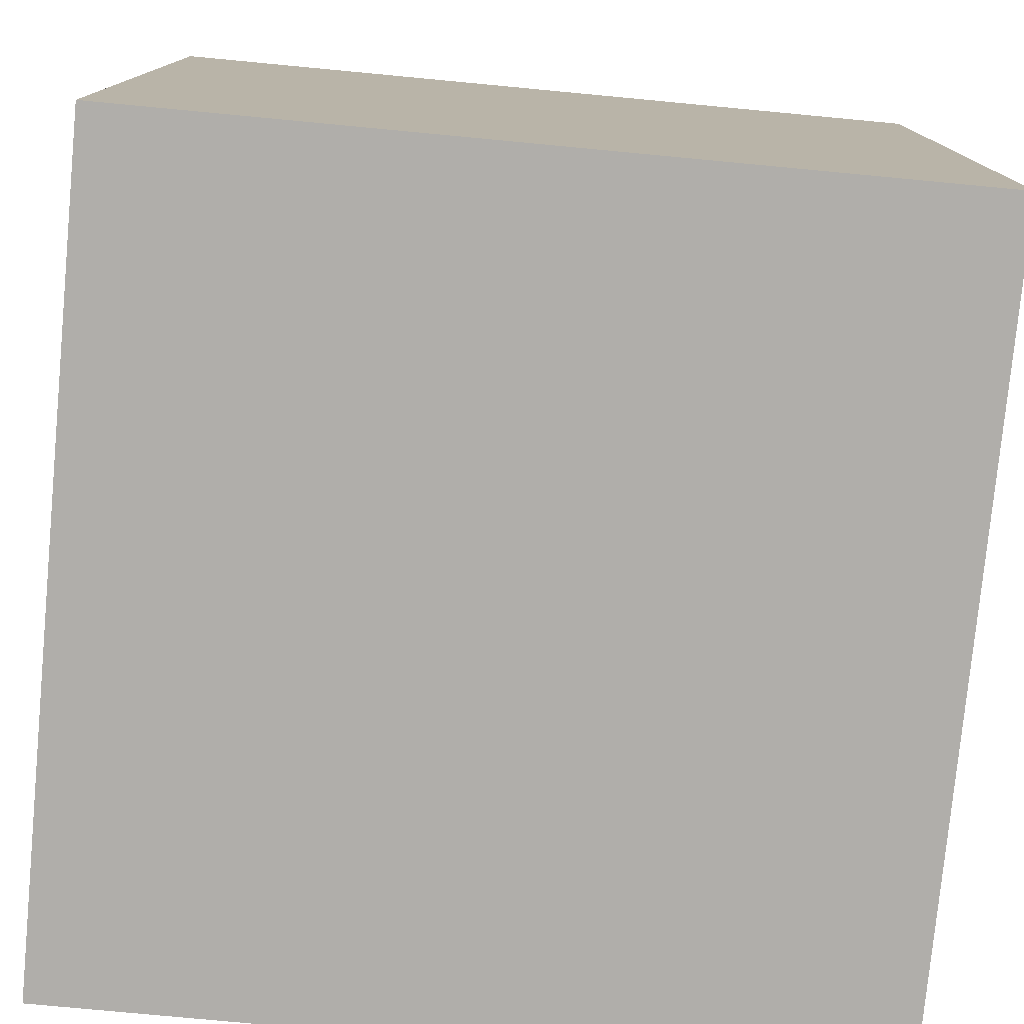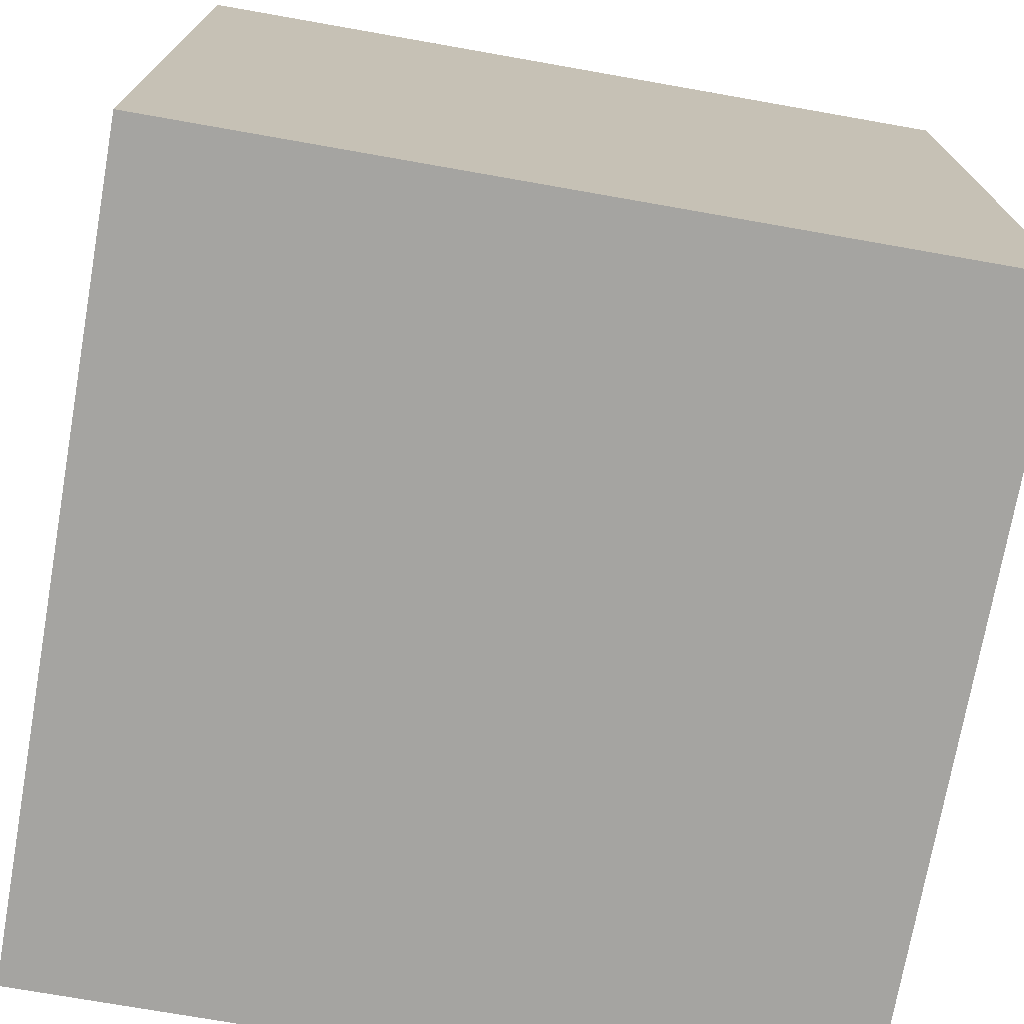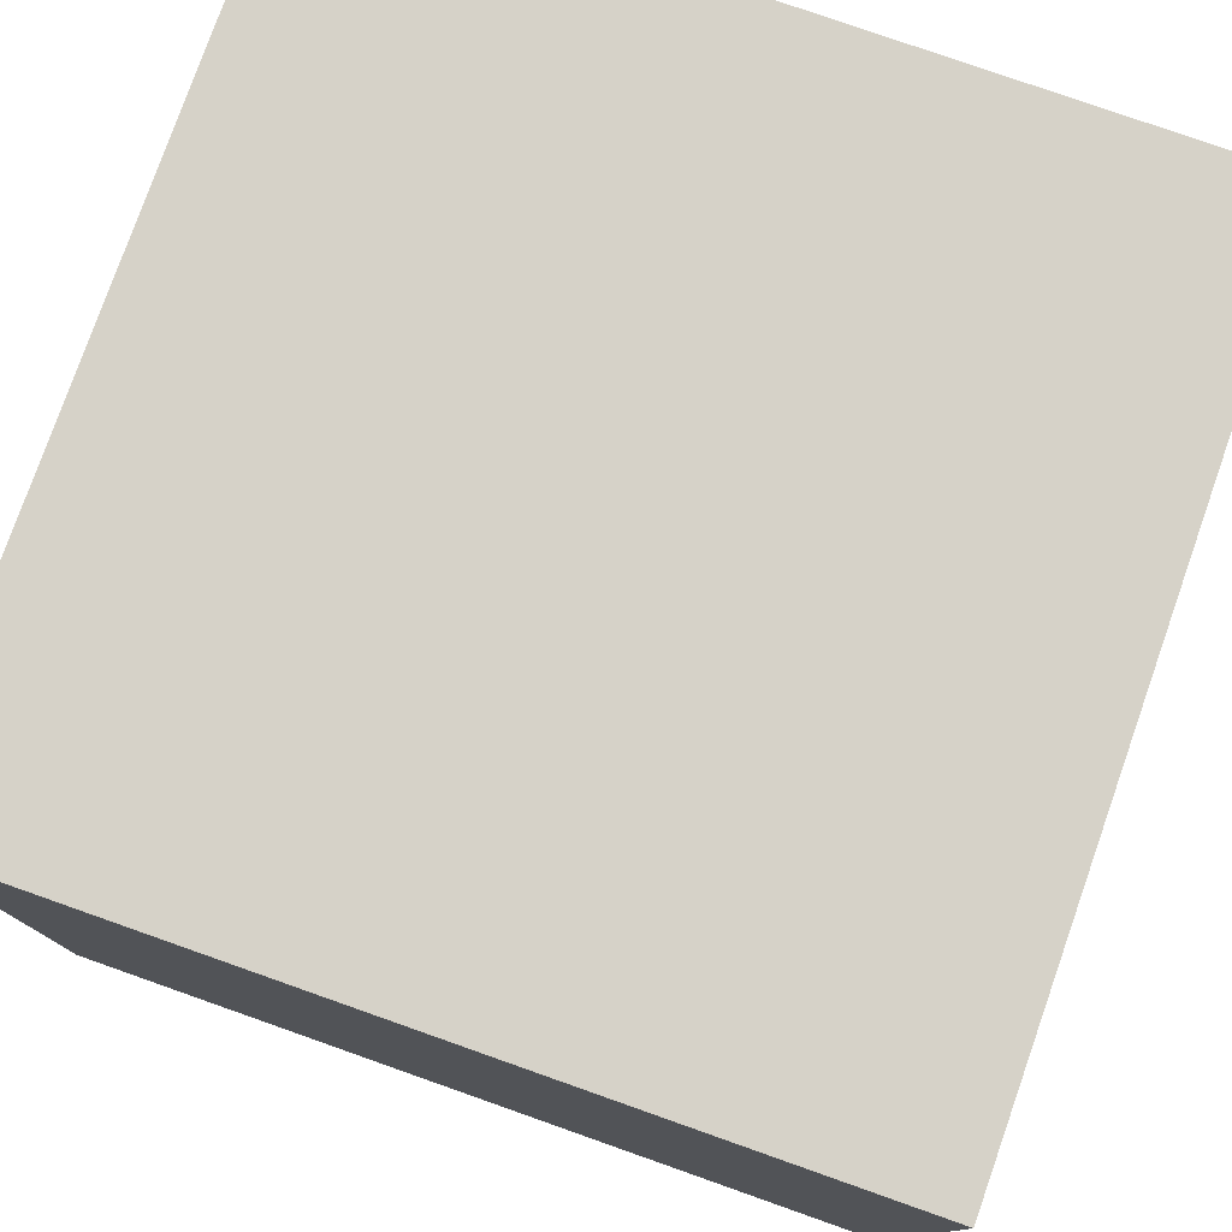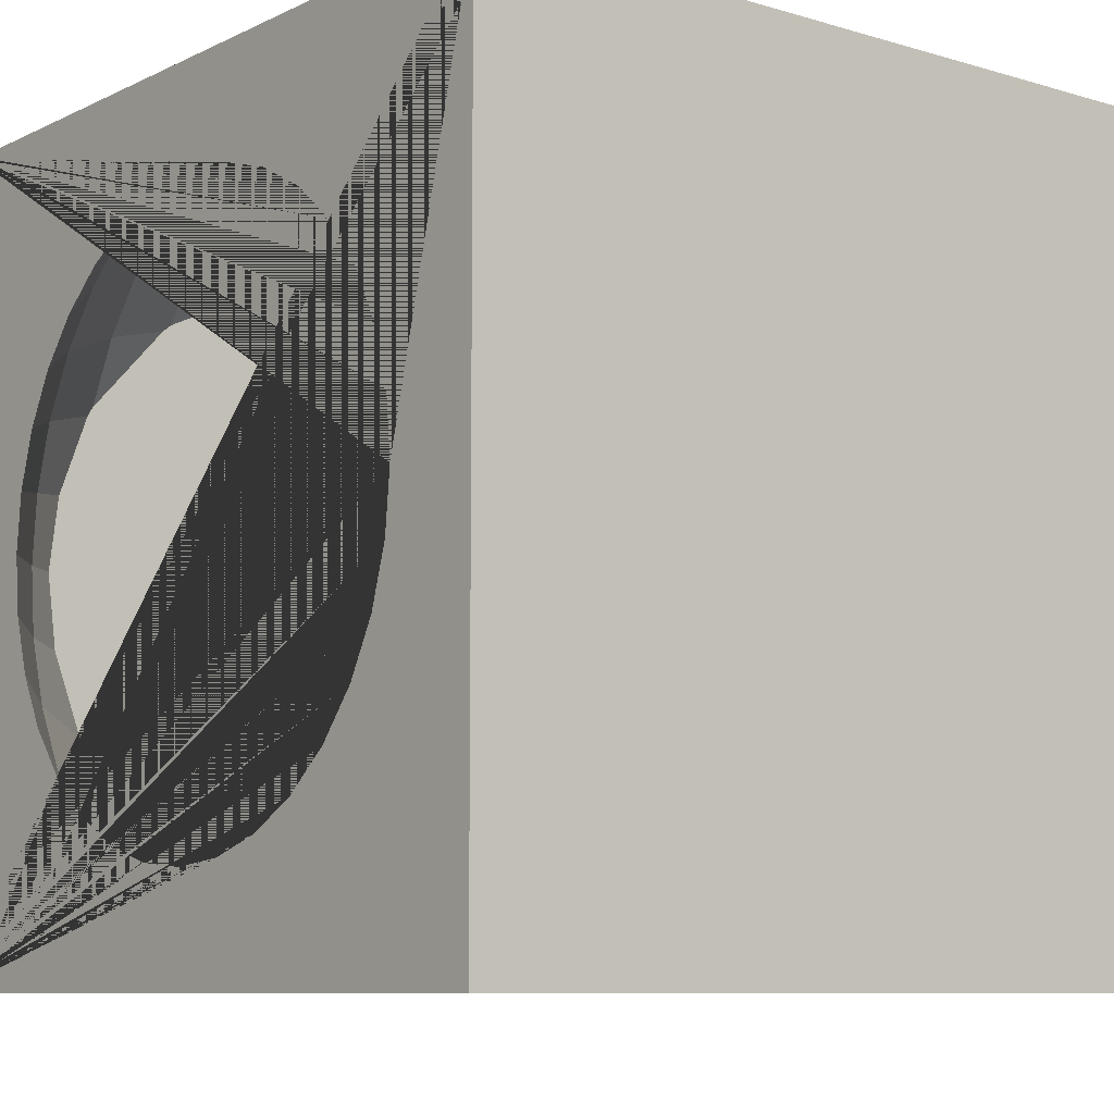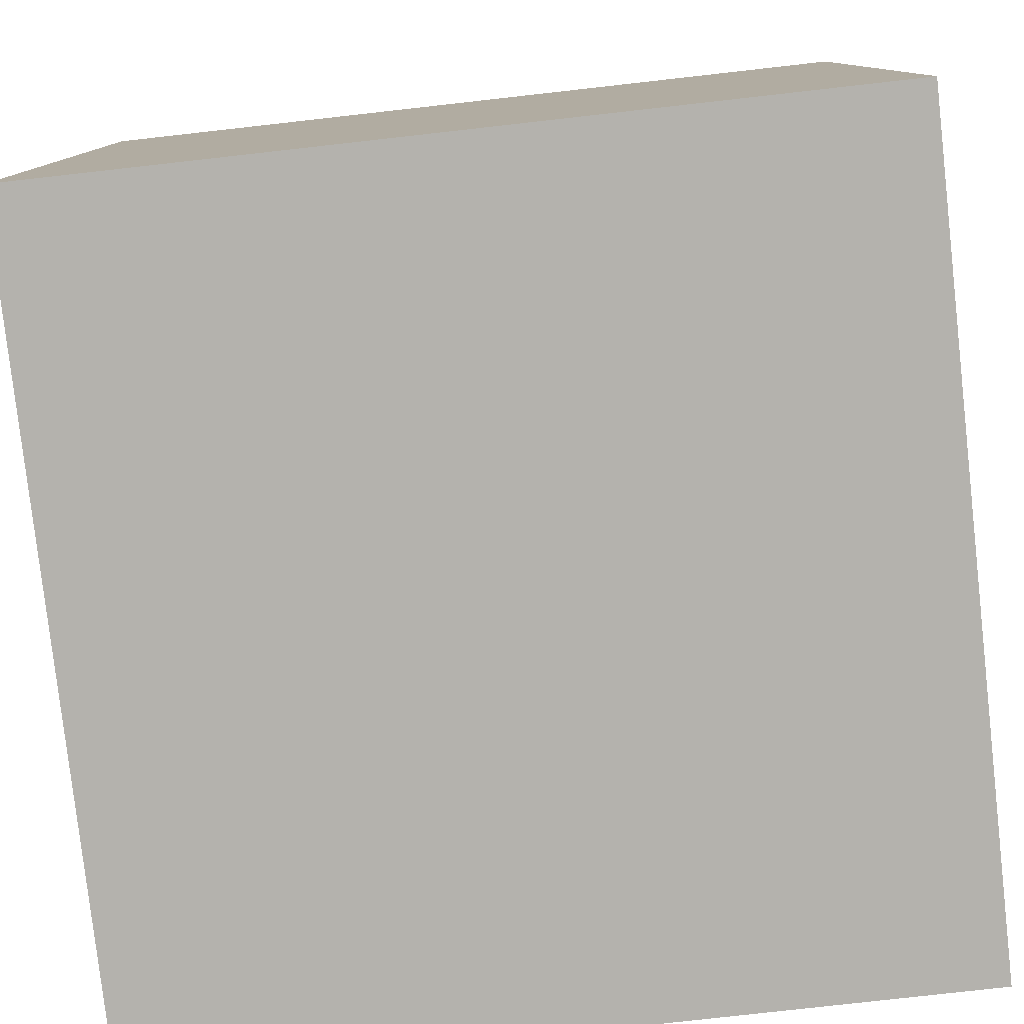
<metadata>
{"format":"obj","ext":"obj","renderer":"f3d","projection":"perspective","resolution":1024,"background":"white","views":[{"elev":-77.7,"azim":84.6,"up":"+Z"},{"elev":-73.2,"azim":170.0,"up":"+Y"},{"elev":78.3,"azim":109.4,"up":"+Z"},{"elev":-8.6,"azim":-128.6,"up":"+Z"},{"elev":-79.5,"azim":-173.6,"up":"+Y"}]}
</metadata>
<code>
o Tunnel_sh1_立方体.038
v 0 0.4419 -0.4419
v 0.08622 0.4419 -0.4335
v 0.08622 -0.4419 -0.4335
v 0.1691 0.4419 -0.4083
v 0.1691 -0.4419 -0.4083
v 0.2455 0.4419 -0.3675
v 0.2887 0.3472 -0.4321
v 0.2887 -0.3472 -0.4321
v 0.2455 -0.4419 -0.3675
v 0.3125 0.4419 -0.3125
v 0.3675 0.3472 -0.3675
v 0.4083 0.2392 -0.4083
v 0.4335 0.1219 -0.4335
v 0.4419 0 -0.4419
v 0.4335 -0.1219 -0.4335
v 0.4083 -0.2392 -0.4083
v 0.3675 -0.3472 -0.3675
v 0.3125 -0.4419 -0.3125
v 0.3675 0.4419 -0.2455
v 0.4321 0.3472 -0.2887
v 0.4321 -0.3472 -0.2887
v 0.3675 -0.4419 -0.2455
v 0.4083 0.4419 -0.1691
v 0.4083 -0.4419 -0.1691
v 0.4335 0.4419 -0.08622
v 0.4335 -0.4419 -0.08622
v 0.4419 0.4419 0
v 0.4419 -0.4419 0
v 0.4335 0.4419 0.08622
v 0.4335 -0.4419 0.08622
v 0.4083 0.4419 0.1691
v 0.4083 -0.4419 0.1691
v 0.3675 0.4419 0.2455
v 0.4321 0.3472 0.2887
v 0.4321 -0.3472 0.2887
v 0.3675 -0.4419 0.2455
v 0.3125 0.4419 0.3125
v 0.3675 0.3472 0.3675
v 0.4083 0.2392 0.4083
v 0.4335 0.1219 0.4335
v 0.4419 0 0.4419
v 0.4335 -0.1219 0.4335
v 0.4083 -0.2392 0.4083
v 0.3675 -0.3472 0.3675
v 0.3125 -0.4419 0.3125
v 0.2455 0.4419 0.3675
v 0.2887 0.3472 0.4321
v 0.2887 -0.3472 0.4321
v 0.2455 -0.4419 0.3675
v 0.1691 0.4419 0.4083
v 0.1691 -0.4419 0.4083
v 0.08622 0.4419 0.4335
v 0.08622 -0.4419 0.4335
v -0 0.4419 0.4419
v -0 -0.4419 0.4419
v -0.08622 0.4419 0.4335
v -0.08622 -0.4419 0.4335
v -0.1691 0.4419 0.4083
v -0.1691 -0.4419 0.4083
v -0.2455 0.4419 0.3675
v -0.2887 0.3472 0.4321
v -0.2887 -0.3472 0.4321
v -0.2455 -0.4419 0.3675
v -0.3125 0.4419 0.3125
v -0.3675 0.3472 0.3675
v -0.4083 0.2392 0.4083
v -0.4335 0.1219 0.4335
v -0.4419 0 0.4419
v -0.4335 -0.1219 0.4335
v -0.4083 -0.2392 0.4083
v -0.3675 -0.3472 0.3675
v -0.3125 -0.4419 0.3125
v -0.3675 0.4419 0.2455
v -0.4321 0.3472 0.2887
v -0.4321 -0.3472 0.2887
v -0.3675 -0.4419 0.2455
v -0.4083 0.4419 0.1691
v -0.4083 -0.4419 0.1691
v -0.4335 0.4419 0.08622
v -0.4335 -0.4419 0.08622
v -0.4419 0.4419 0
v -0.4419 -0.4419 0
v -0.4335 0.4419 -0.08622
v -0.4335 -0.4419 -0.08622
v -0.4083 0.4419 -0.1691
v -0.4083 -0.4419 -0.1691
v -0.3675 0.4419 -0.2455
v -0.4321 0.3472 -0.2887
v -0.4321 -0.3472 -0.2887
v -0.3675 -0.4419 -0.2455
v -0.3125 0.4419 -0.3125
v -0.3675 0.3472 -0.3675
v -0.4083 0.2392 -0.4083
v -0.4335 0.1219 -0.4335
v -0.4419 0 -0.4419
v -0.4335 -0.1219 -0.4335
v -0.4083 -0.2392 -0.4083
v -0.3675 -0.3472 -0.3675
v -0.3125 -0.4419 -0.3125
v -0.2455 0.4419 -0.3675
v -0.2887 0.3472 -0.4321
v -0.2887 -0.3472 -0.4321
v -0.2455 -0.4419 -0.3675
v -0.1691 0.4419 -0.4083
v -0.1691 -0.4419 -0.4083
v -0.08622 0.4419 -0.4335
v -0.08622 -0.4419 -0.4335
v 0 -0.4419 -0.4419
v 0.475 -0.3472 -0.2084
v 0.475 -0.354 -0.1968
v 0.475 -0.3903 -0.09448
v 0.475 -0.4017 0
v 0.475 0.2507 0.3174
v 0.475 0.2392 0.327
v 0.475 0.1219 0.3828
v 0.475 0 0.4017
v 0.475 -0.1219 0.3828
v 0.475 -0.2392 0.327
v 0.475 -0.3903 0.09448
v 0.475 -0.354 0.1968
v 0.475 -0.3472 0.2084
v 0.475 -0.2507 0.3174
v -0.475 0.3472 -0.2084
v -0.475 0.354 -0.1968
v -0.475 0.3903 -0.09448
v -0.475 0.4017 0
v -0.475 0.3903 0.09448
v -0.475 0.354 0.1968
v -0.475 0.3472 0.2084
v -0.475 0.2507 0.3174
v -0.475 0.2392 0.327
v -0.475 0.1219 0.3828
v -0.475 0 0.4017
v -0.475 -0.2392 0.327
v -0.475 -0.1219 0.3828
v -0.475 -0.2507 0.3174
v 0.475 0 -0.4017
v 0.475 0.1219 -0.3828
v 0.475 -0.1219 -0.3828
v 0.475 0.2392 -0.327
v 0.475 0.2507 -0.3174
v 0.475 -0.2392 -0.327
v 0.475 -0.2507 -0.3174
v 0.475 0.3472 -0.2084
v 0.475 0.354 -0.1968
v 0.475 0.3903 -0.09448
v 0.475 0.4017 0
v 0.475 0.3903 0.09448
v 0.475 0.354 0.1968
v 0.475 0.3472 0.2084
v -0.284 -0.475 -0.284
v -0.334 -0.475 -0.2231
v -0.3711 -0.475 -0.1537
v -0.3939 -0.475 -0.07836
v 0.1537 -0.475 0.3711
v 0.2231 -0.475 0.334
v 0.284 -0.475 0.284
v 0.07836 -0.475 0.3939
v -0 -0.475 0.4017
v -0.1537 -0.475 0.3711
v -0.07836 -0.475 0.3939
v -0.2231 -0.475 0.334
v -0.334 -0.475 0.2232
v -0.284 -0.475 0.284
v -0.4017 -0.475 0
v -0.3939 -0.475 0.07836
v -0.3711 -0.475 0.1537
v 0.07836 -0.475 -0.3939
v 0 -0.475 -0.4017
v 0.2232 -0.475 -0.334
v 0.1537 -0.475 -0.3711
v -0.2231 -0.475 -0.334
v 0.284 -0.475 -0.284
v -0.07836 -0.475 -0.3939
v -0.1537 -0.475 -0.3711
v 0.334 -0.475 -0.2231
v 0.3711 -0.475 -0.1537
v 0.3939 -0.475 -0.07836
v 0.4017 -0.475 0
v 0.3939 -0.475 0.07836
v 0.3711 -0.475 0.1537
v 0.334 -0.475 0.2232
v 0.3174 0.2507 -0.475
v 0.327 0.2392 -0.475
v 0.3828 0.1219 -0.475
v 0.4017 0 -0.475
v 0.3828 -0.1219 -0.475
v 0.327 -0.2392 -0.475
v 0.3174 -0.2507 -0.475
v 0.2084 -0.3472 -0.475
v -0.2084 -0.3472 -0.475
v 0.09448 -0.3903 -0.475
v 0 -0.4017 -0.475
v -0.1968 -0.354 -0.475
v 0.1968 -0.354 -0.475
v -0.09448 -0.3903 -0.475
v 0.1968 0.354 -0.475
v 0.2084 0.3472 -0.475
v 0.09448 0.3903 -0.475
v 0 0.4017 -0.475
v -0.09448 0.3903 -0.475
v -0.1968 0.354 -0.475
v -0.2084 0.3472 -0.475
v -0.3174 0.2507 -0.475
v -0.327 0.2392 -0.475
v -0.3828 0.1219 -0.475
v -0.4017 0 -0.475
v -0.3828 -0.1219 -0.475
v -0.3174 -0.2507 -0.475
v -0.327 -0.2392 -0.475
v -0.475 0.1219 -0.3828
v -0.475 0 -0.4017
v -0.475 -0.1219 -0.3828
v -0.475 0.2507 -0.3174
v -0.475 0.2392 -0.327
v -0.475 -0.2507 -0.3174
v -0.475 -0.2392 -0.327
v -0.475 -0.3472 -0.2084
v -0.475 -0.354 -0.1968
v -0.475 -0.3903 -0.09448
v -0.475 -0.4017 0
v -0.475 -0.3472 0.2084
v -0.475 -0.354 0.1968
v -0.475 -0.3903 0.09448
v -0.2084 0.3472 0.475
v 0.327 0.2392 0.475
v 0.2084 0.3472 0.475
v 0.3174 0.2507 0.475
v 0.1968 0.354 0.475
v 0.09448 0.3903 0.475
v -0 0.4017 0.475
v -0.09448 0.3903 0.475
v -0.1968 0.354 0.475
v 0.4017 0 0.475
v 0.3828 0.1219 0.475
v 0.3828 -0.1219 0.475
v 0.327 -0.2392 0.475
v 0.3174 -0.2507 0.475
v -0.3174 0.2507 0.475
v -0.327 0.2392 0.475
v -0.3828 0.1219 0.475
v -0.4017 0 0.475
v -0.3828 -0.1219 0.475
v -0.327 -0.2392 0.475
v 0.2084 -0.3472 0.475
v 0.1968 -0.354 0.475
v 0.09448 -0.3903 0.475
v -0 -0.4017 0.475
v -0.09448 -0.3903 0.475
v -0.1968 -0.354 0.475
v -0.3174 -0.2507 0.475
v -0.2084 -0.3472 0.475
v -0.5 -0.5 0.5
v -0.5 0.5 0.5
v -0.5 -0.5 -0.5
v -0.5 0.5 -0.5
v 0.5 -0.5 0.5
v 0.5 0.5 0.5
v 0.5 -0.5 -0.5
v 0.5 0.5 -0.5
v 0.1421 0.5 -0.3429
v 0.07242 0.5 -0.3641
v 0 0.5 -0.3712
v -0.07242 0.5 -0.3641
v -0.1421 0.5 -0.3429
v 0.2062 0.5 -0.3086
v -0.2062 0.5 -0.3086
v -0.2625 0.5 -0.2625
v 0.2625 0.5 -0.2625
v -0.3086 0.5 -0.2062
v 0.2625 0.5 0.2625
v 0.2062 0.5 0.3086
v 0.1421 0.5 0.3429
v -0.2062 0.5 0.3086
v -0.2625 0.5 0.2625
v 0.07242 0.5 0.3641
v 0 0.5 0.3712
v -0.07242 0.5 0.3641
v -0.1421 0.5 0.3429
v 0.3086 0.5 -0.2062
v 0.3429 0.5 -0.1421
v -0.3429 0.5 -0.1421
v 0.3712 0.5 0
v 0.3641 0.5 -0.07242
v -0.3641 0.5 -0.07242
v -0.3712 0.5 0
v 0.3641 0.5 0.07242
v 0.3429 0.5 0.1421
v -0.3429 0.5 0.1421
v -0.3641 0.5 0.07242
v 0.3086 0.5 0.2062
v -0.3086 0.5 0.2062
f 1 2 262 263
f 108 3 192 193
f 2 4 261 262
f 3 5 195 192
f 4 6 266 261
f 5 9 8 190 195
f 8 17 16 188 189
f 6 10 269 266
f 9 18 17 8
f 7 11 10 6
f 16 142 139 15
f 17 21 143 142 16
f 10 19 280 269
f 18 22 21 17
f 11 20 19 10
f 12 140 141 20 11
f 13 138 140 12
f 14 137 138 13
f 15 139 137 14
f 21 109 143
f 19 23 281 280
f 22 24 110 109 21
f 20 144 145 23 19
f 23 25 284 281
f 24 26 111 110
f 25 27 283 284
f 26 28 112 111
f 27 29 287 283
f 28 30 119 112
f 29 31 288 287
f 30 32 120 119
f 31 33 291 288
f 32 36 35 121 120
f 35 44 43 118 122
f 33 37 271 291
f 36 45 44 35
f 34 38 37 33
f 45 49 48 44
f 38 47 46 37
f 39 226 228 47 38
f 40 235 226 39
f 41 234 235 40
f 42 236 234 41
f 43 237 236 42
f 44 48 238 237 43
f 37 46 272 271
f 48 245 238
f 46 50 273 272
f 49 51 246 245 48
f 47 227 229 50 46
f 50 52 276 273
f 51 53 247 246
f 52 54 277 276
f 53 55 248 247
f 54 56 278 277
f 55 57 249 248
f 56 58 279 278
f 57 59 250 249
f 58 60 274 279
f 59 63 62 252 250
f 62 71 70 244 251
f 60 64 275 274
f 63 72 71 62
f 61 65 64 60
f 67 132 131 66
f 68 133 132 67
f 69 135 133 68
f 70 134 135 69
f 71 75 136 134 70
f 64 73 292 275
f 72 76 75 71
f 65 74 73 64
f 66 131 130 74 65
f 75 222 136
f 73 77 289 292
f 76 78 223 222 75
f 74 129 128 77 73
f 77 79 290 289
f 78 80 224 223
f 80 82 221 224
f 79 81 286 290
f 81 83 285 286
f 82 84 220 221
f 83 85 282 285
f 84 86 219 220
f 85 87 270 282
f 86 90 89 218 219
f 89 98 97 217 216
f 87 91 268 270
f 90 99 98 89
f 88 92 91 87
f 97 210 208 96
f 98 102 209 210 97
f 91 100 267 268
f 99 103 102 98
f 92 101 100 91
f 93 205 204 101 92
f 94 206 205 93
f 95 207 206 94
f 96 208 207 95
f 102 191 209
f 100 104 265 267
f 103 105 194 191 102
f 101 203 202 104 100
f 104 106 264 265
f 105 107 196 194
f 106 1 263 264
f 107 108 193 196
f 179 28 26 178
f 201 106 104 202
f 199 2 1 200
f 184 12 11 7 183
f 239 61 225
f 154 84 82 165
f 232 56 54 231
f 115 114 113 150 149 148 147 146 145 144 141 140 138 137 139 142 143 109 110 111 112 119 120 121 122 118 117 116
f 198 7 6 4 197
f 116 41 40 115
f 155 51 49 156
f 113 34 150
f 151 99 90 152
f 157 45 36 182
f 180 30 28 179
f 165 82 80 166
f 159 55 53 158
f 230 52 50 229
f 117 42 41 116
f 181 32 30 180
f 124 85 83 125
f 169 108 107 174
f 118 43 42 117
f 121 35 122
f 200 1 106 201
f 244 70 69 243
f 211 215 214 123 124 125 126 127 128 129 130 131 132 133 135 134 136 222 223 224 221 220 219 218 216 217 213 212
f 215 93 92 88 214
f 166 80 78 167
f 243 69 68 242
f 156 49 45 157
f 168 3 108 169
f 150 34 33 31 149
f 127 79 77 128
f 242 68 67 241
f 167 78 76 163
f 241 67 66 240
f 185 184 183 198 197 199 200 201 202 203 204 205 206 207 208 210 209 191 194 196 193 192 195 190 189 188 187 186
f 177 24 22 176
f 225 61 60 58 233
f 185 13 12 184
f 217 97 96 213
f 233 58 56 232
f 172 103 99 151
f 187 15 14 186
f 242 241 240 239 225 233 232 231 230 229 227 228 226 235 234 236 237 238 245 246 247 248 249 250 252 251 244 243
f 152 90 86 153
f 162 63 59 160
f 146 25 23 145
f 227 47 228
f 161 57 55 159
f 149 31 29 148
f 182 36 32 181
f 174 107 105 175
f 163 76 72 164
f 170 9 5 171
f 188 16 15 187
f 165 166 167 163 164 162 160 161 159 158 155 156 157 182 181 180 179 178 177 176 173 170 171 168 169 174 175 172 151 152 153 154
f 211 94 93 215
f 183 7 198
f 214 88 123
f 147 27 25 146
f 144 20 141
f 126 81 79 127
f 125 83 81 126
f 171 5 3 168
f 178 26 24 177
f 160 59 57 161
f 212 95 94 211
f 173 18 9 170
f 158 53 51 155
f 153 86 84 154
f 252 62 251
f 164 72 63 162
f 197 4 2 199
f 114 39 38 34 113
f 148 29 27 147
f 231 54 52 230
f 176 22 18 173
f 218 89 216
f 123 88 87 85 124
f 129 74 130
f 203 101 204
f 190 8 189
f 186 14 13 185
f 115 40 39 114
f 240 66 65 61 239
f 175 105 103 172
f 213 96 95 212
f 253 254 256 255
f 255 256 260 259
f 259 260 258 257
f 257 258 254 253
f 255 259 257 253
f 260 256 254 286 285 282 270 268 267 265 264 263 262 261 266 269 280 281 284 283 258
f 258 283 287 288 291 271 272 273 276 277 278 279 274 275 292 289 290 286 254

</code>
